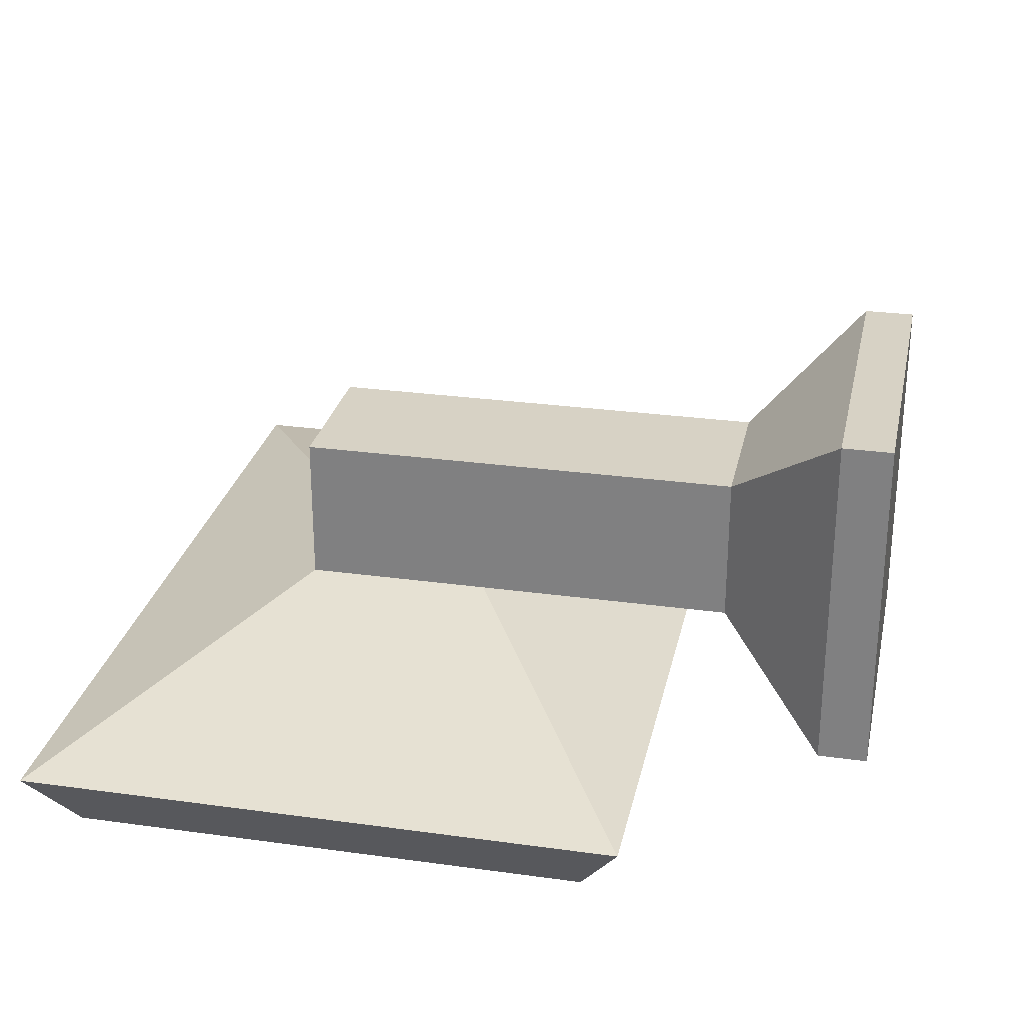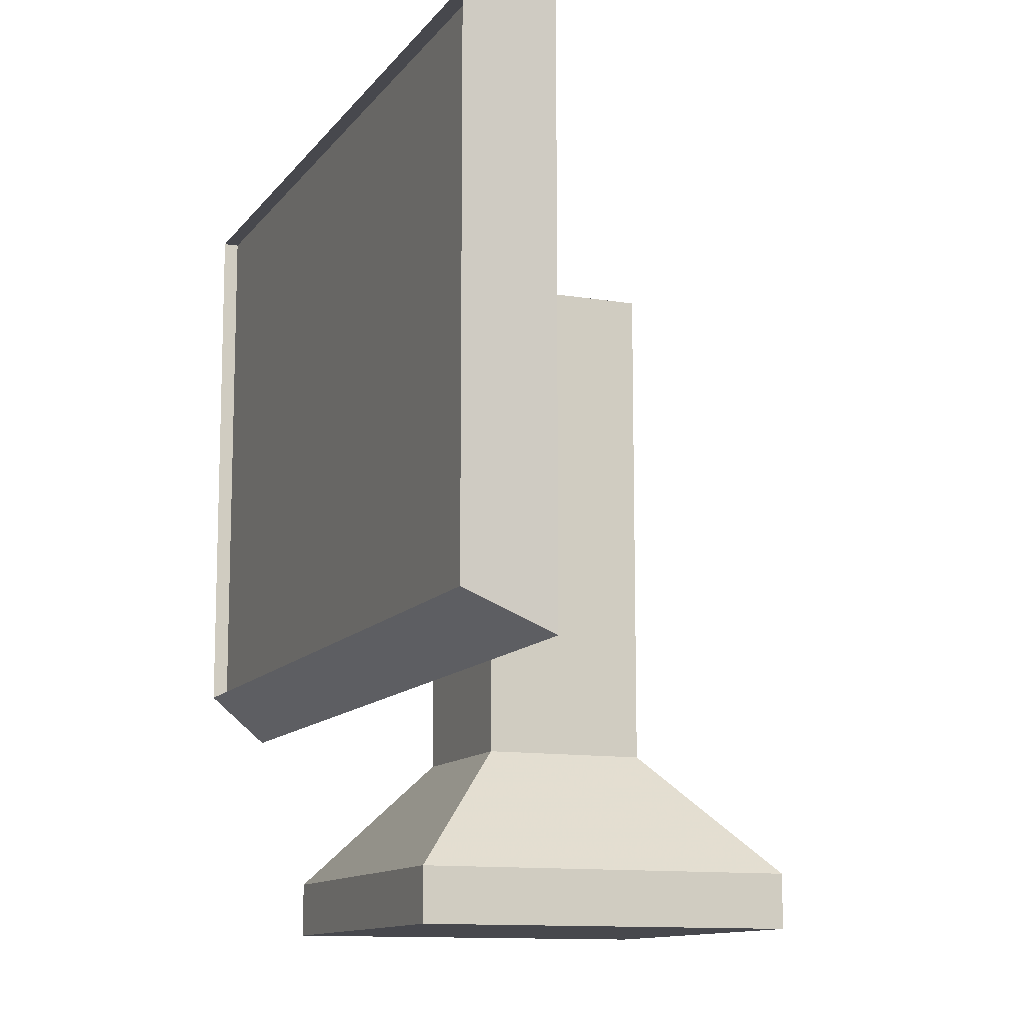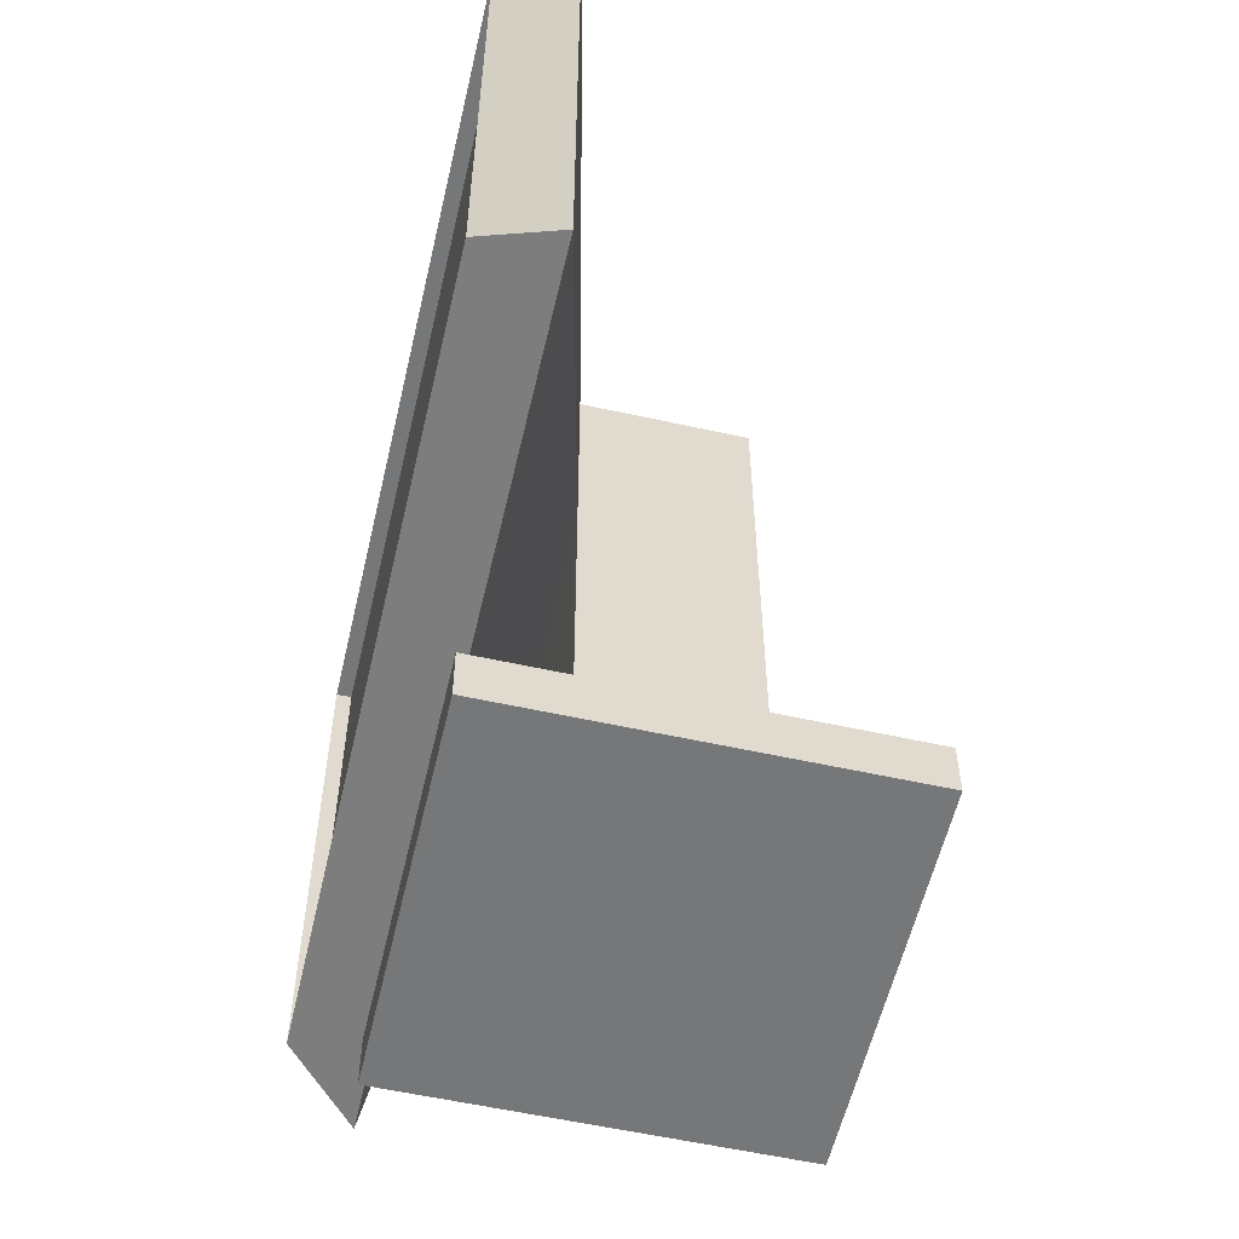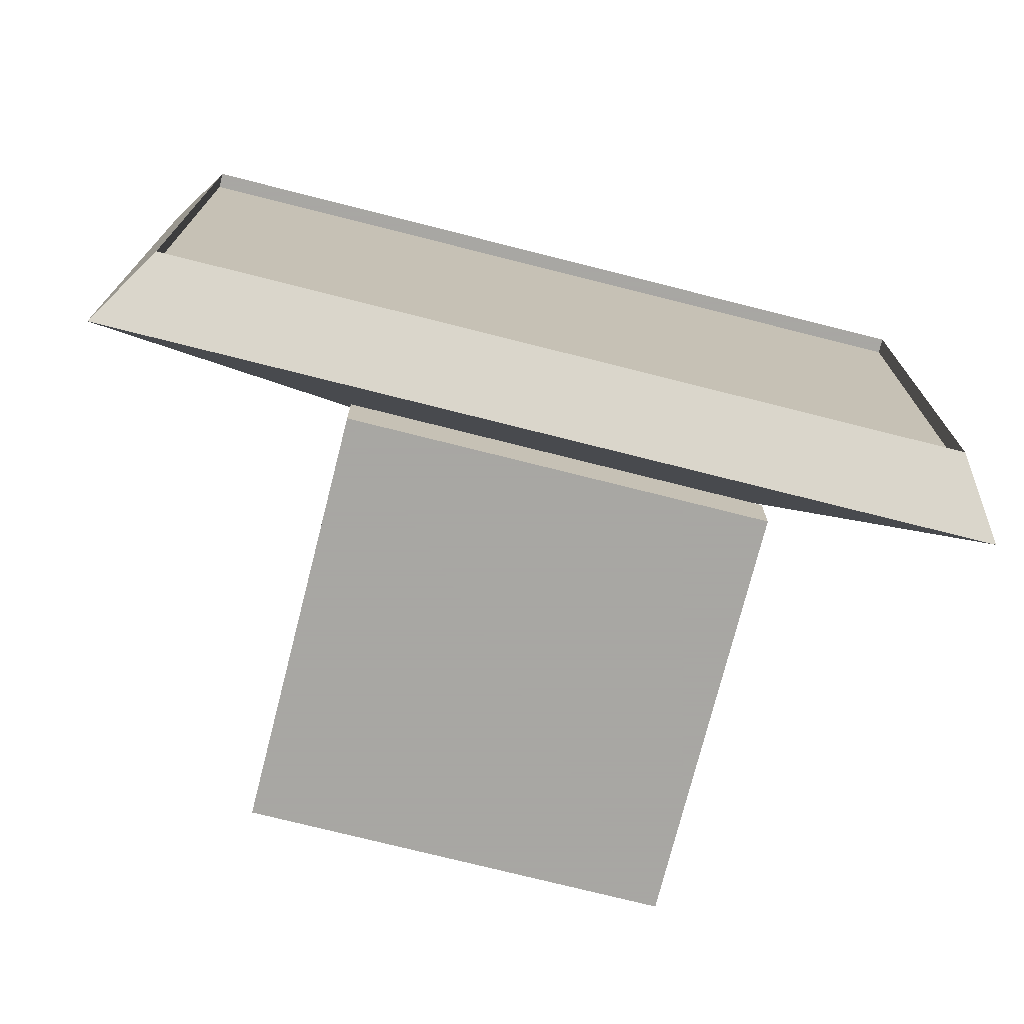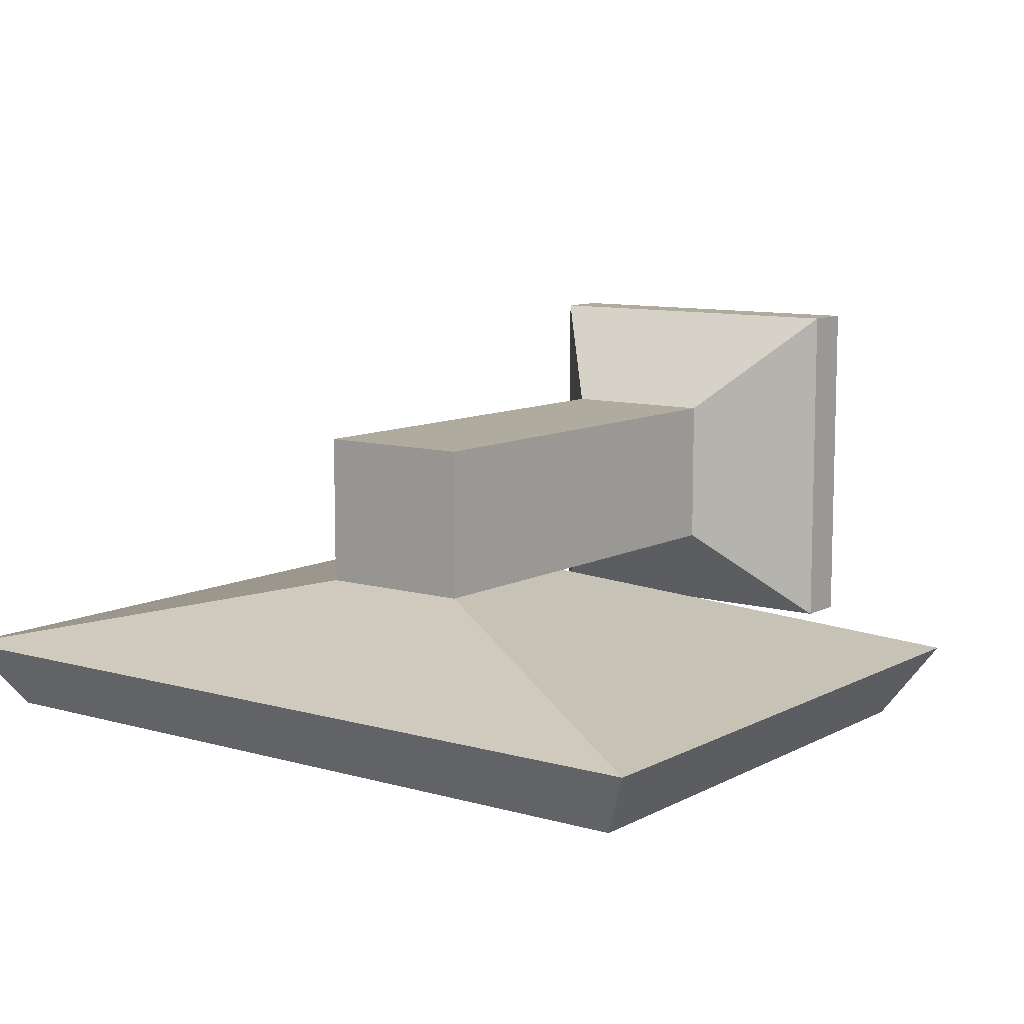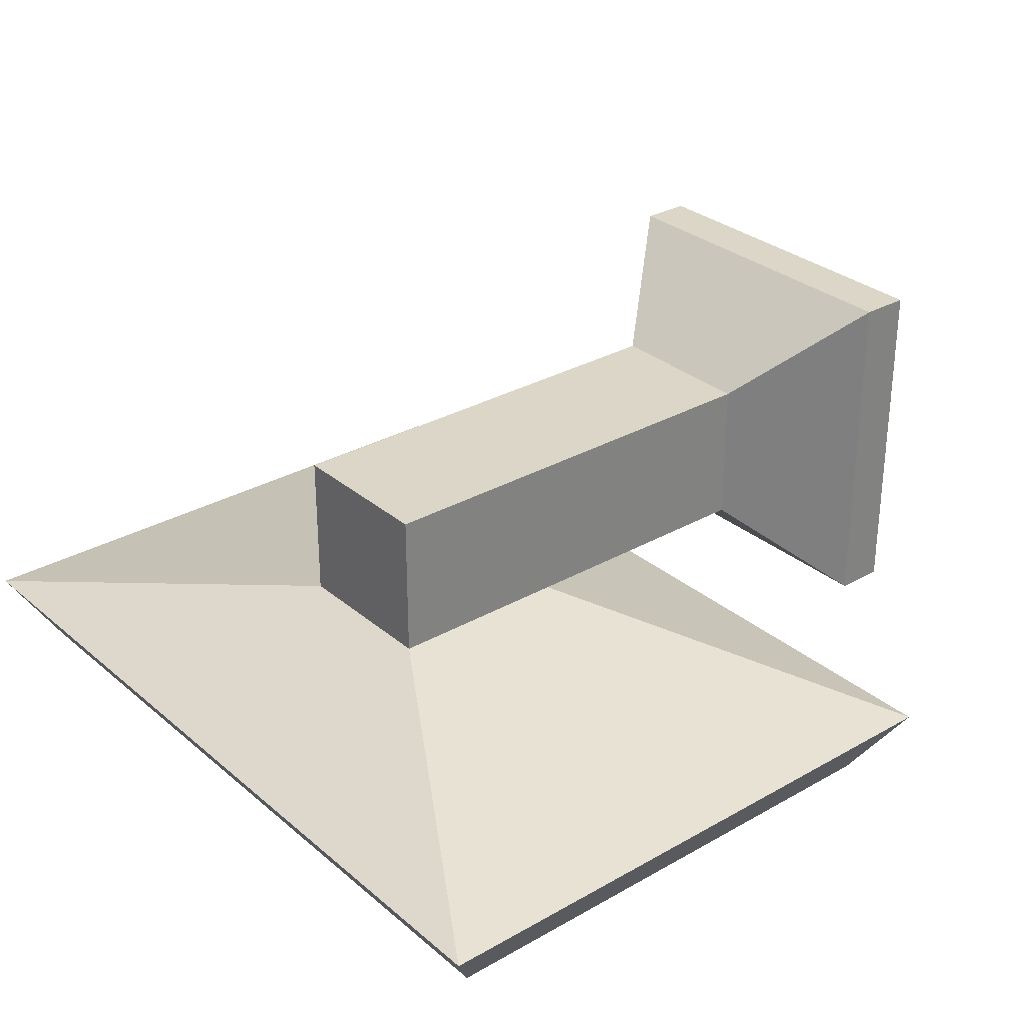
<metadata>
{"format":"obj","ext":"obj","renderer":"f3d","projection":"perspective","resolution":1024,"background":"white","views":[{"elev":27.6,"azim":-78.0,"up":"+Z"},{"elev":-11.7,"azim":-111.9,"up":"+Y"},{"elev":-57.1,"azim":-103.0,"up":"+Y"},{"elev":-74.4,"azim":165.8,"up":"+Y"},{"elev":9.6,"azim":-143.3,"up":"+Z"},{"elev":30.2,"azim":-129.5,"up":"+Z"}]}
</metadata>
<code>
v -100 52.65 -100
v -100 81.19 -100
v -44.95 145.3 -42.44
v 100 52.65 -100
v 100 81.19 -100
v 44.95 145.3 -42.44
v 100 52.65 100
v 100 81.19 100
v 44.95 145.3 42.44
v -100 52.65 100
v -100 81.19 100
v -44.95 145.3 42.44
v -44.95 401.1 -42.44
v 44.95 401.1 -42.44
v 44.95 401.1 42.44
v -44.95 401.1 42.44
v -44.95 294.1 -42.44
v 44.95 294.1 -42.44
v -239.8 518.4 -86.1
v 239.8 518.4 -86.1
v -239.8 176.8 -86.1
v 239.8 176.8 -86.1
v -215.8 494.4 -124.7
v 215.8 494.4 -124.7
v -215.8 200.8 -124.7
v 215.8 200.8 -124.7
v -215.8 494.4 -116.3
v 215.8 494.4 -116.3
v -215.8 200.8 -116.3
v 215.8 200.8 -116.3
o monitor
f 1 2 5 4
f 2 3 6 5
f 4 5 8 7
f 5 6 9 8
f 7 8 11 10
f 8 9 12 11
f 10 11 2 1
f 11 12 3 2
f 13 16 15 14
f 10 1 4 7
f 3 17 18 6
f 6 18 14 15 9
f 9 15 16 12
f 12 16 13 17 3
f 29 27 28 30
f 17 21 22 18
f 18 22 20 14
f 14 20 19 13
f 13 19 21 17
f 21 25 26 22
f 22 26 24 20
f 20 24 23 19
f 19 23 25 21
f 25 29 30 26
f 26 30 28 24
f 24 28 27 23
f 23 27 29 25

</code>
